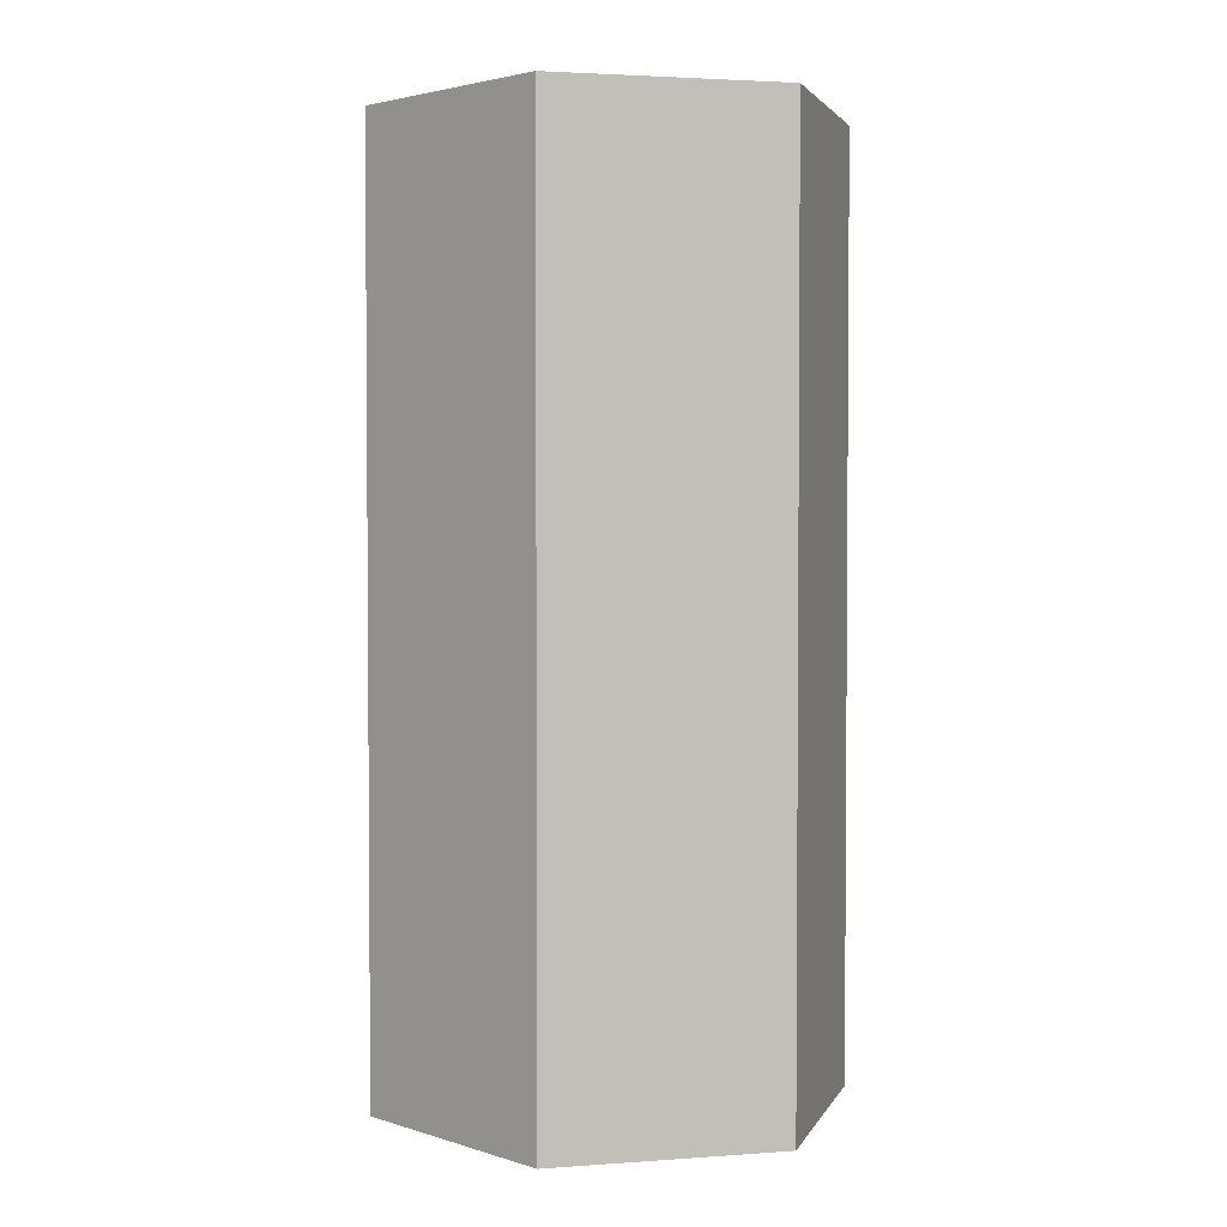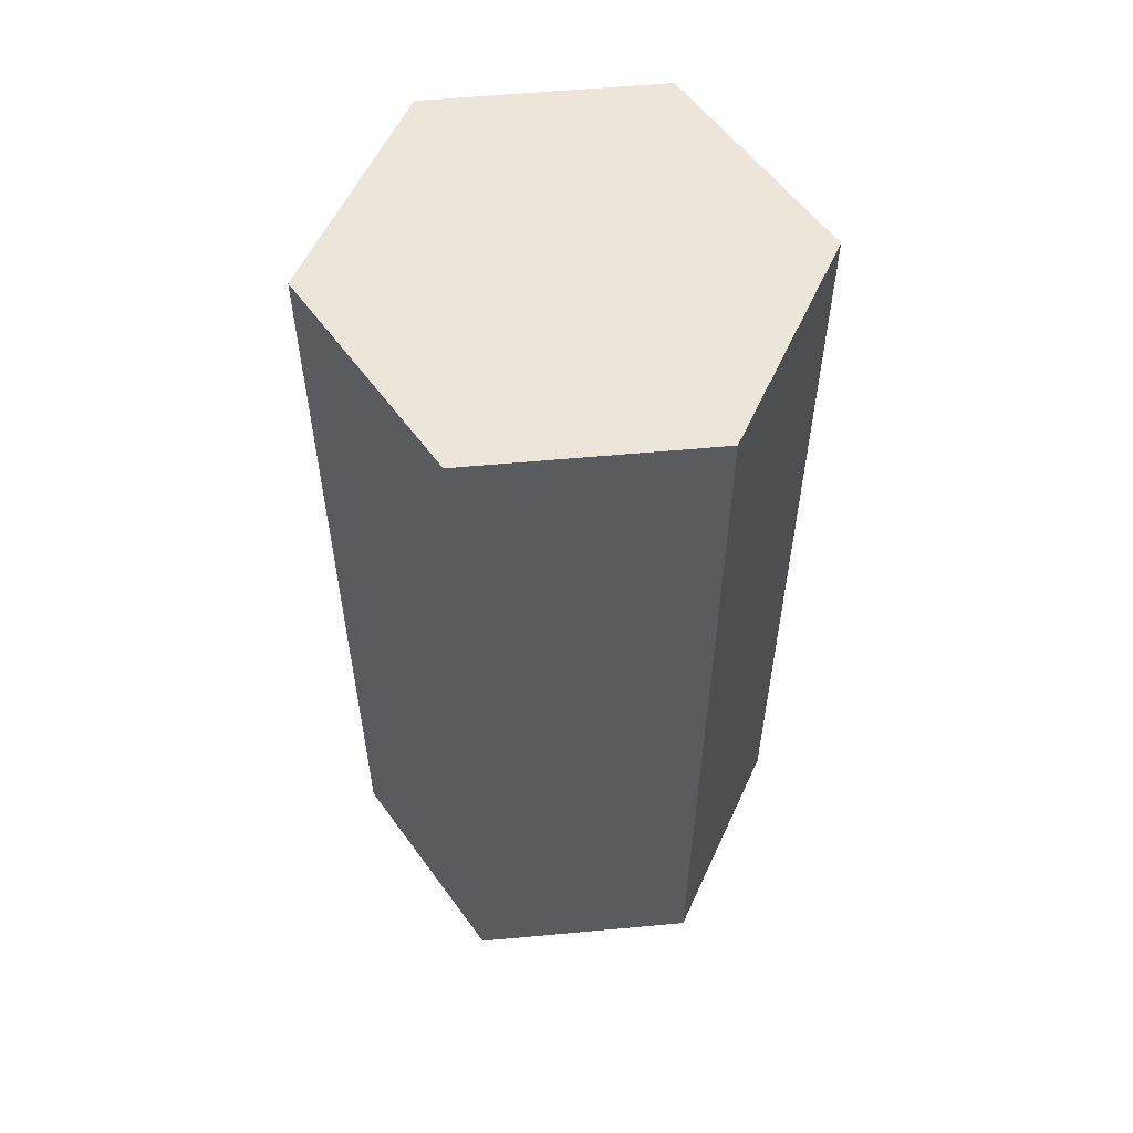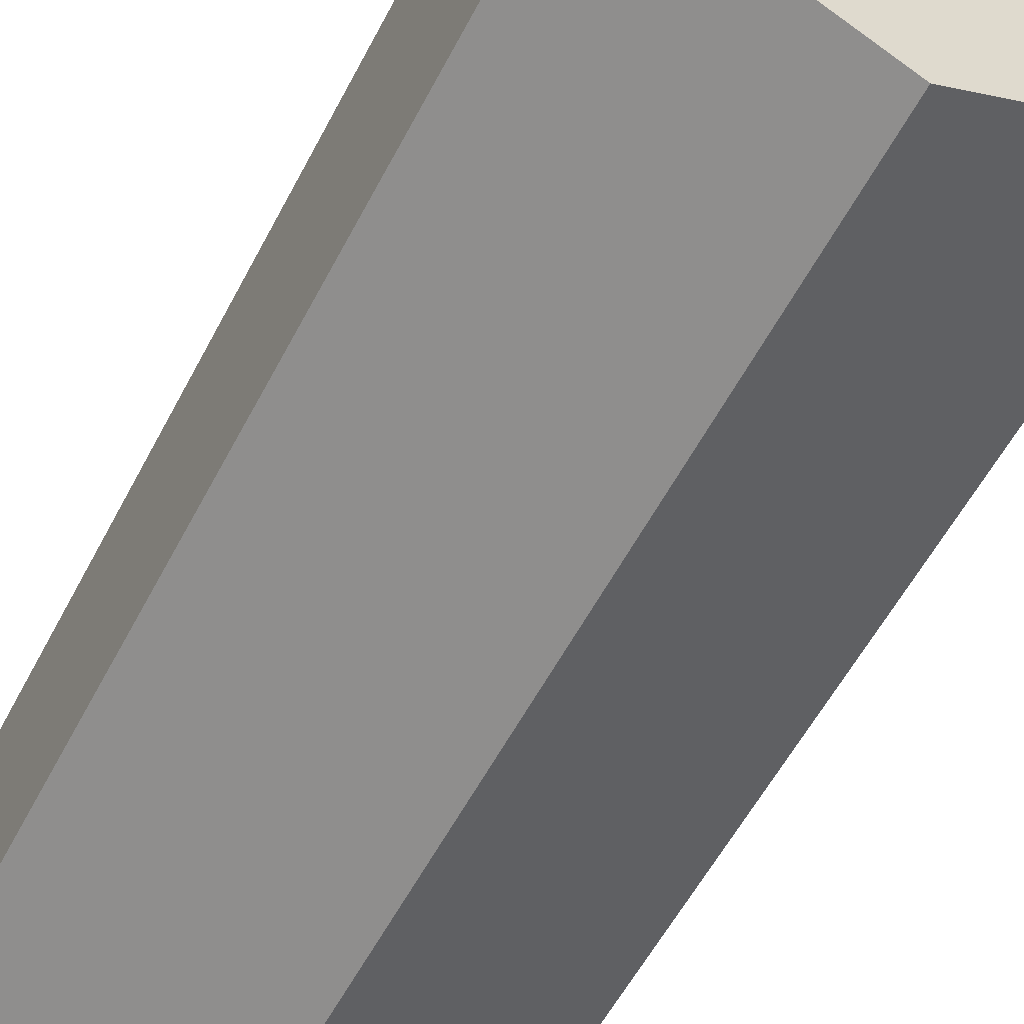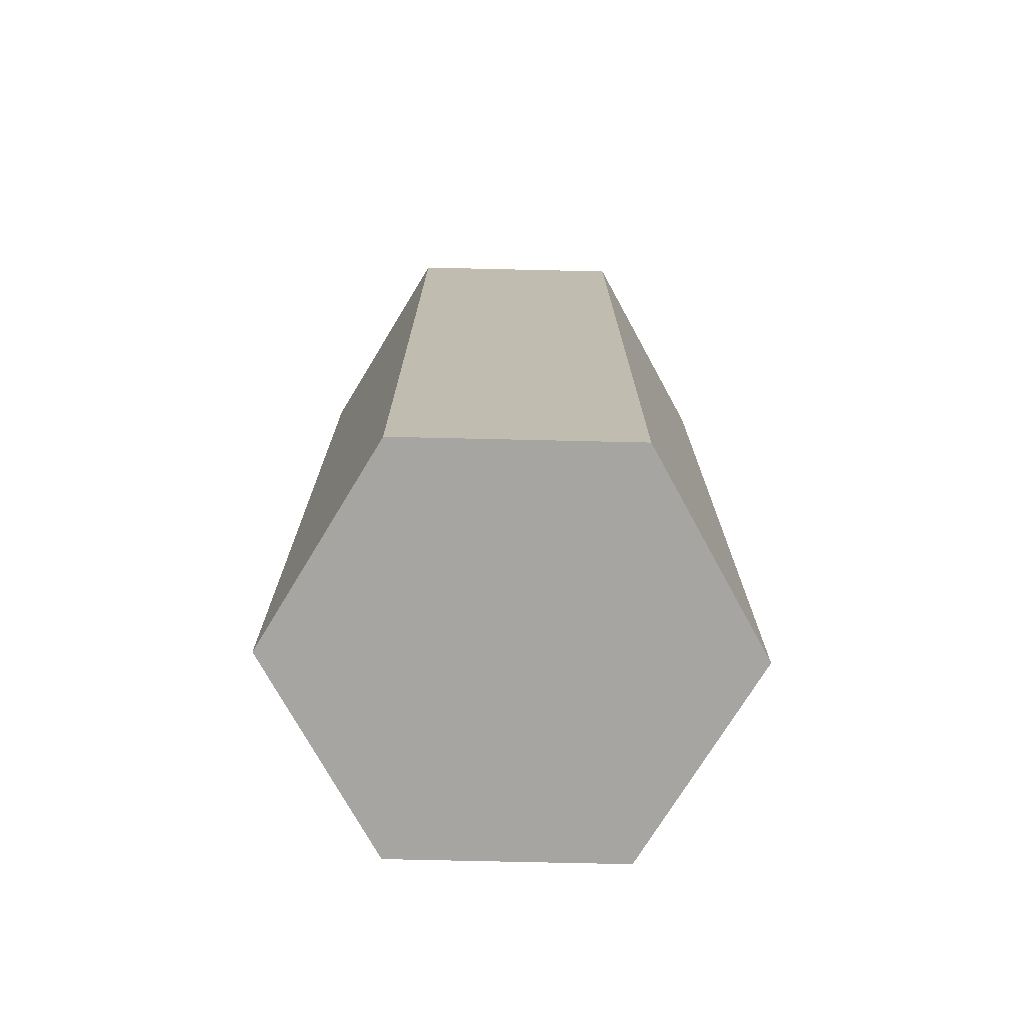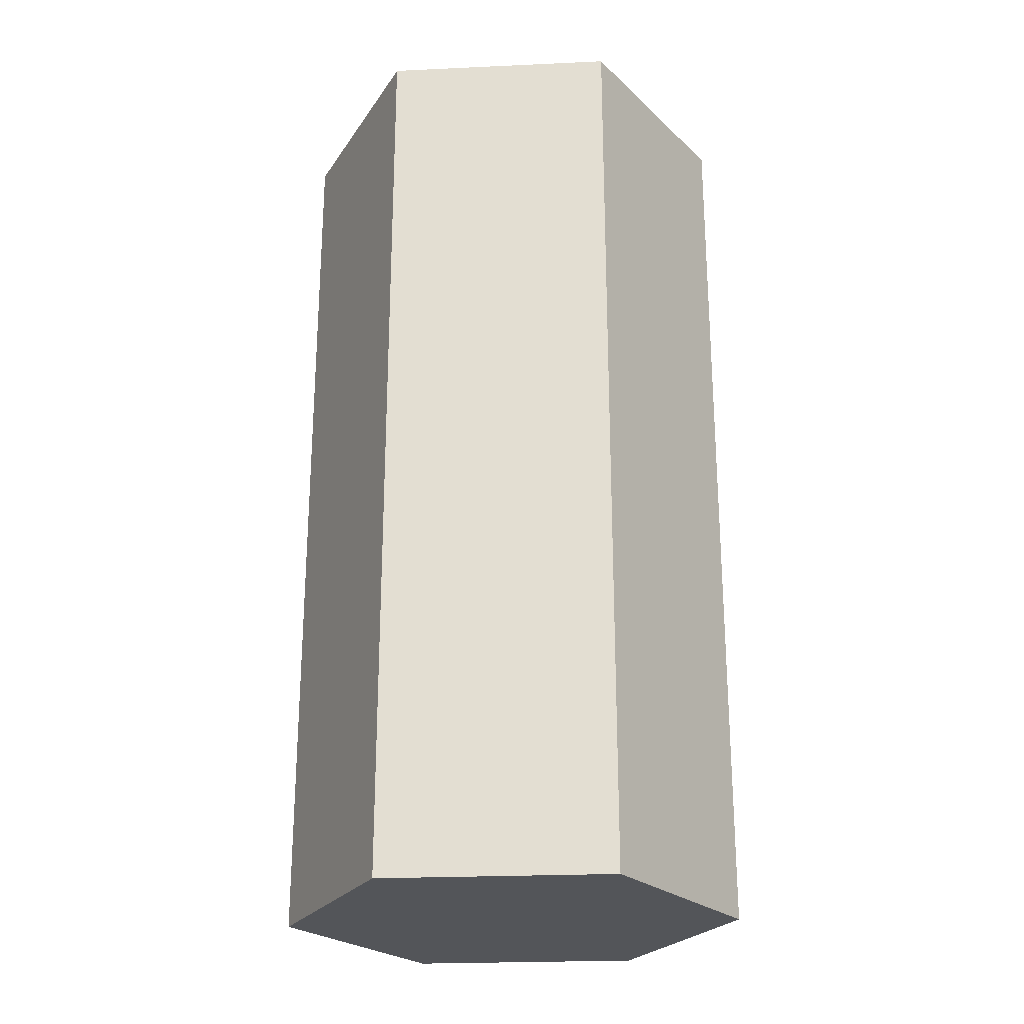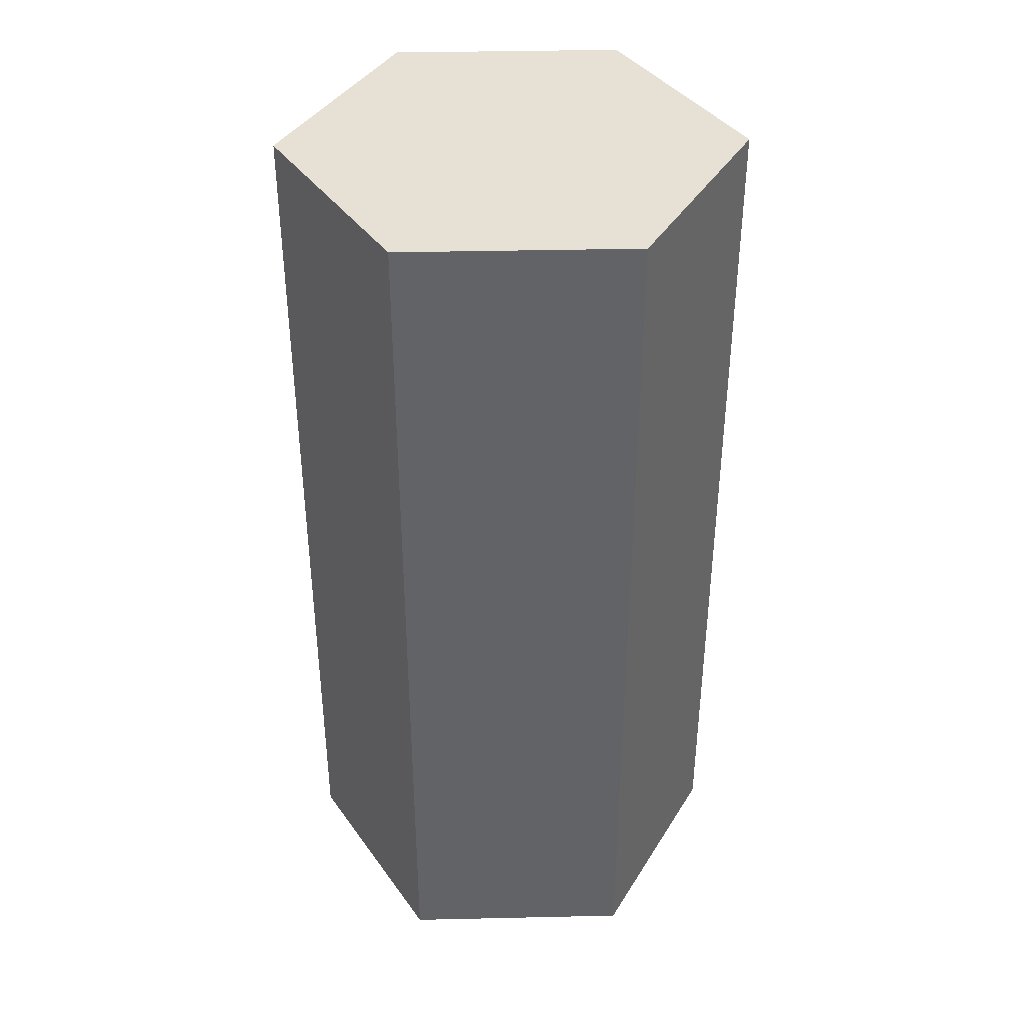
<metadata>
{"format":"obj","ext":"obj","renderer":"f3d","projection":"perspective","resolution":1024,"background":"white","views":[{"elev":2.8,"azim":136.3,"up":"+Z"},{"elev":56.9,"azim":144.5,"up":"+Z"},{"elev":-56.8,"azim":-27.3,"up":"+Y"},{"elev":-73.7,"azim":148.7,"up":"+Z"},{"elev":-24.5,"azim":154.3,"up":"+Z"},{"elev":39.1,"azim":88.4,"up":"+Z"}]}
</metadata>
<code>
o Cylinder.001
v 0 0.25 -0.5
v 0 0.25 0.5
v 0.2165 0.125 -0.5
v 0.2165 0.125 0.5
v 0.2165 -0.125 -0.5
v 0.2165 -0.125 0.5
v -0 -0.25 -0.5
v -0 -0.25 0.5
v -0.2165 -0.125 -0.5
v -0.2165 -0.125 0.5
v -0.2165 0.125 -0.5
v -0.2165 0.125 0.5
f 1 2 4 3
f 3 4 6 5
f 5 6 8 7
f 7 8 10 9
f 4 2 12 10 8 6
f 9 10 12 11
f 11 12 2 1
f 1 3 5 7 9 11

</code>
